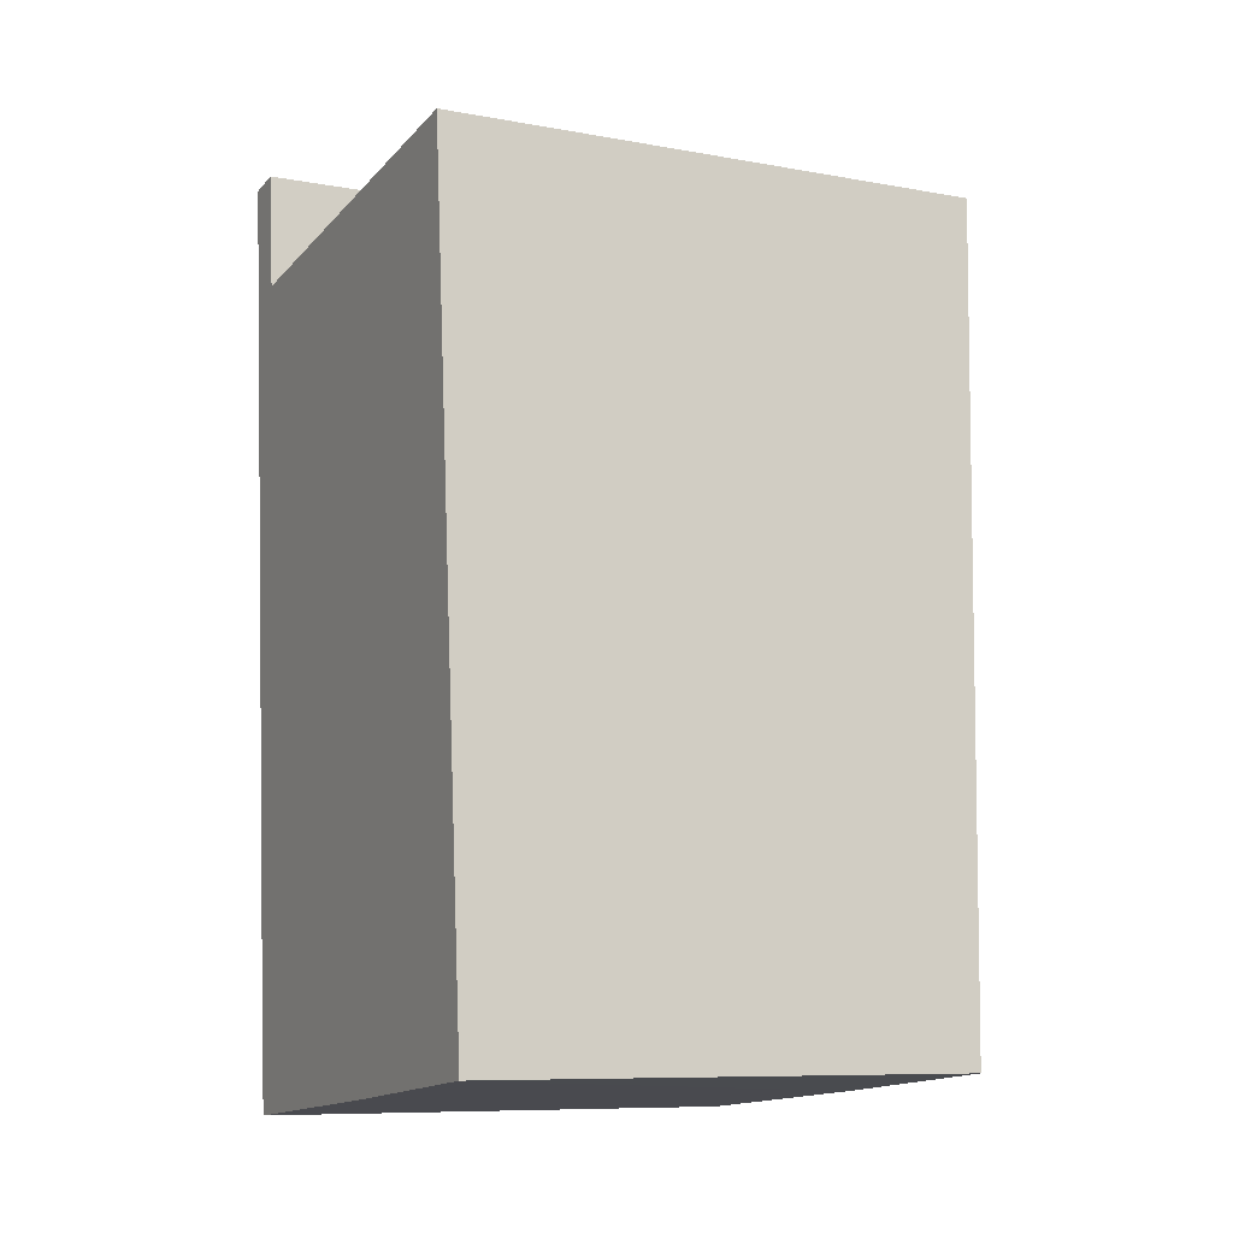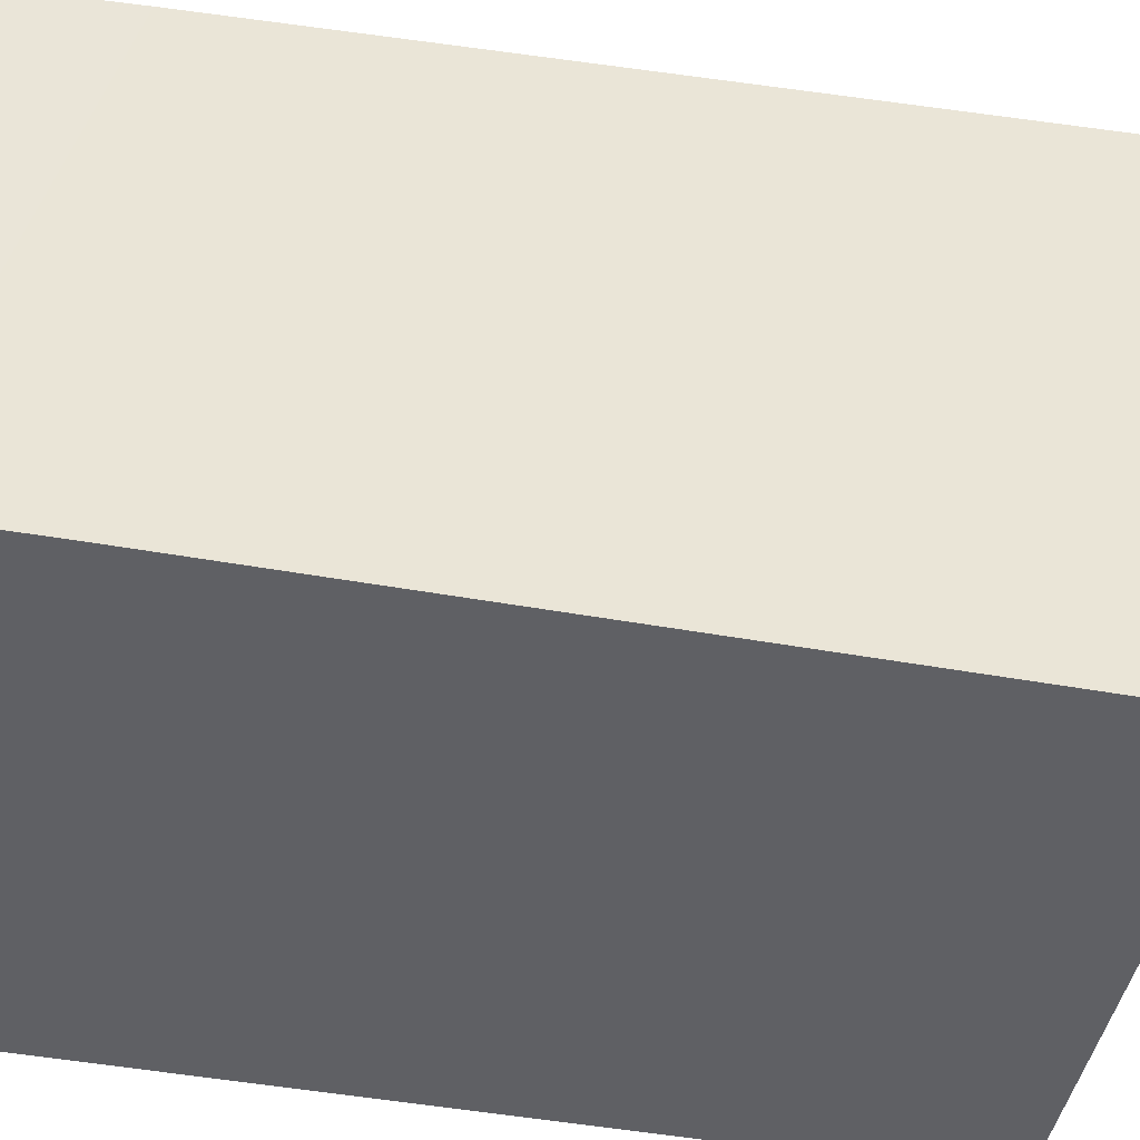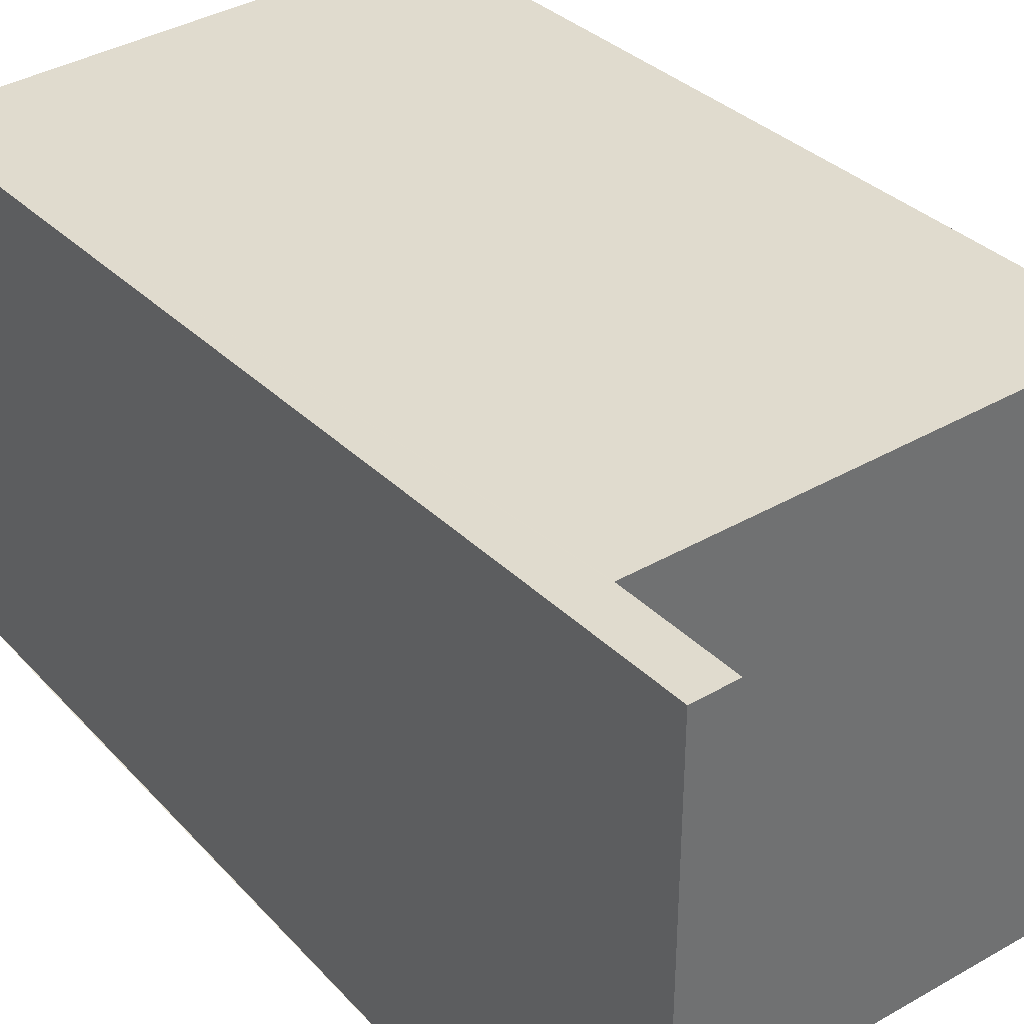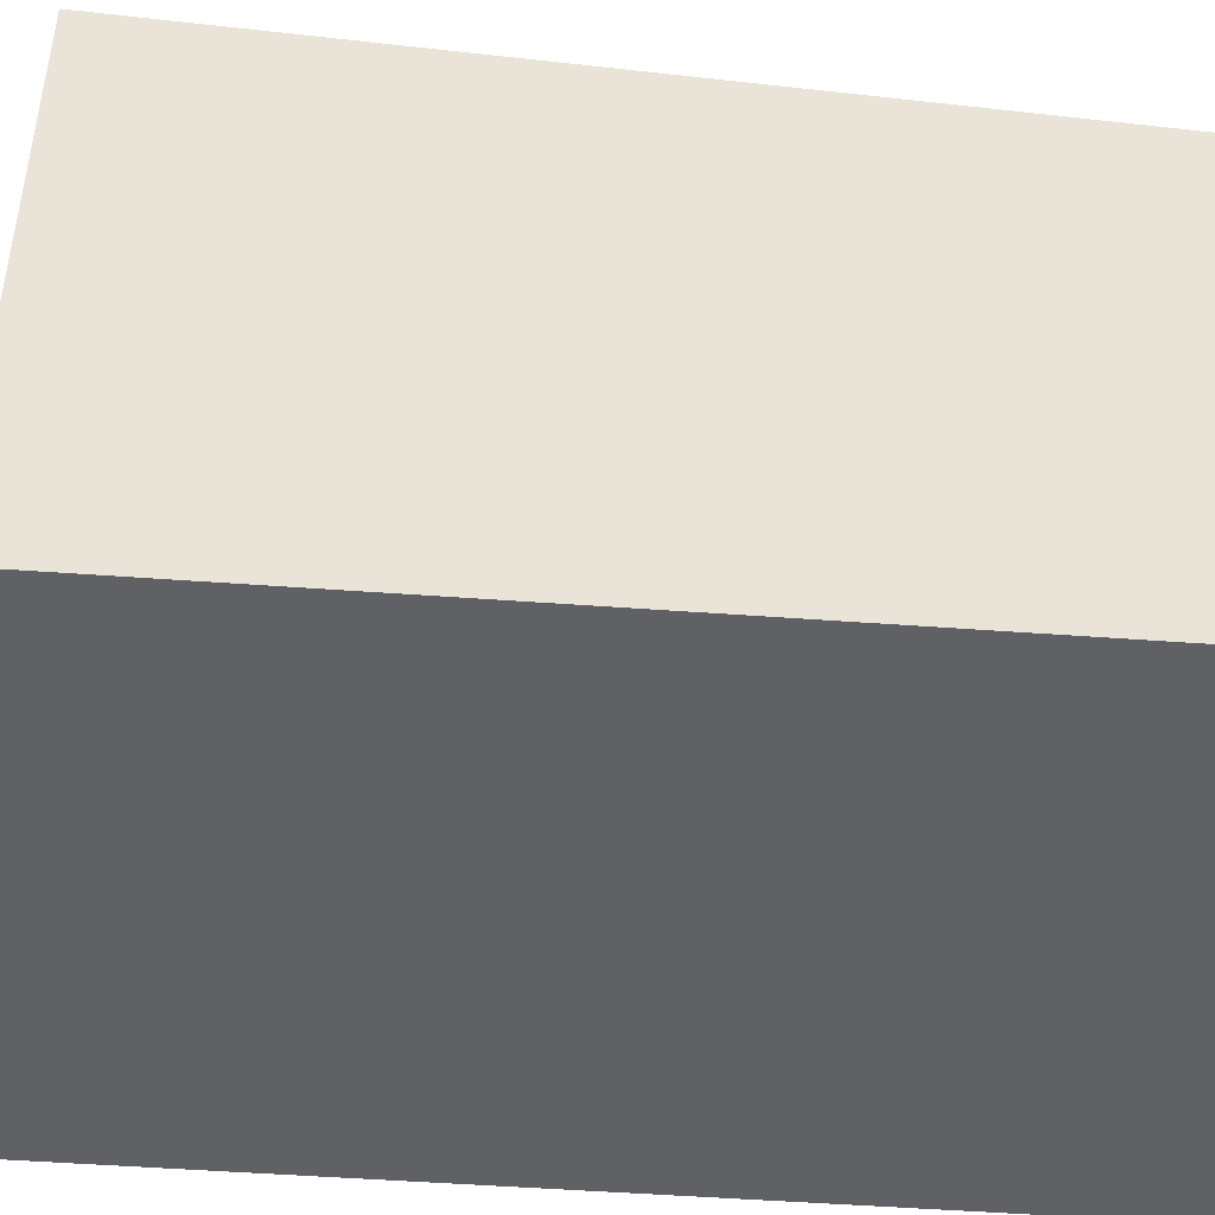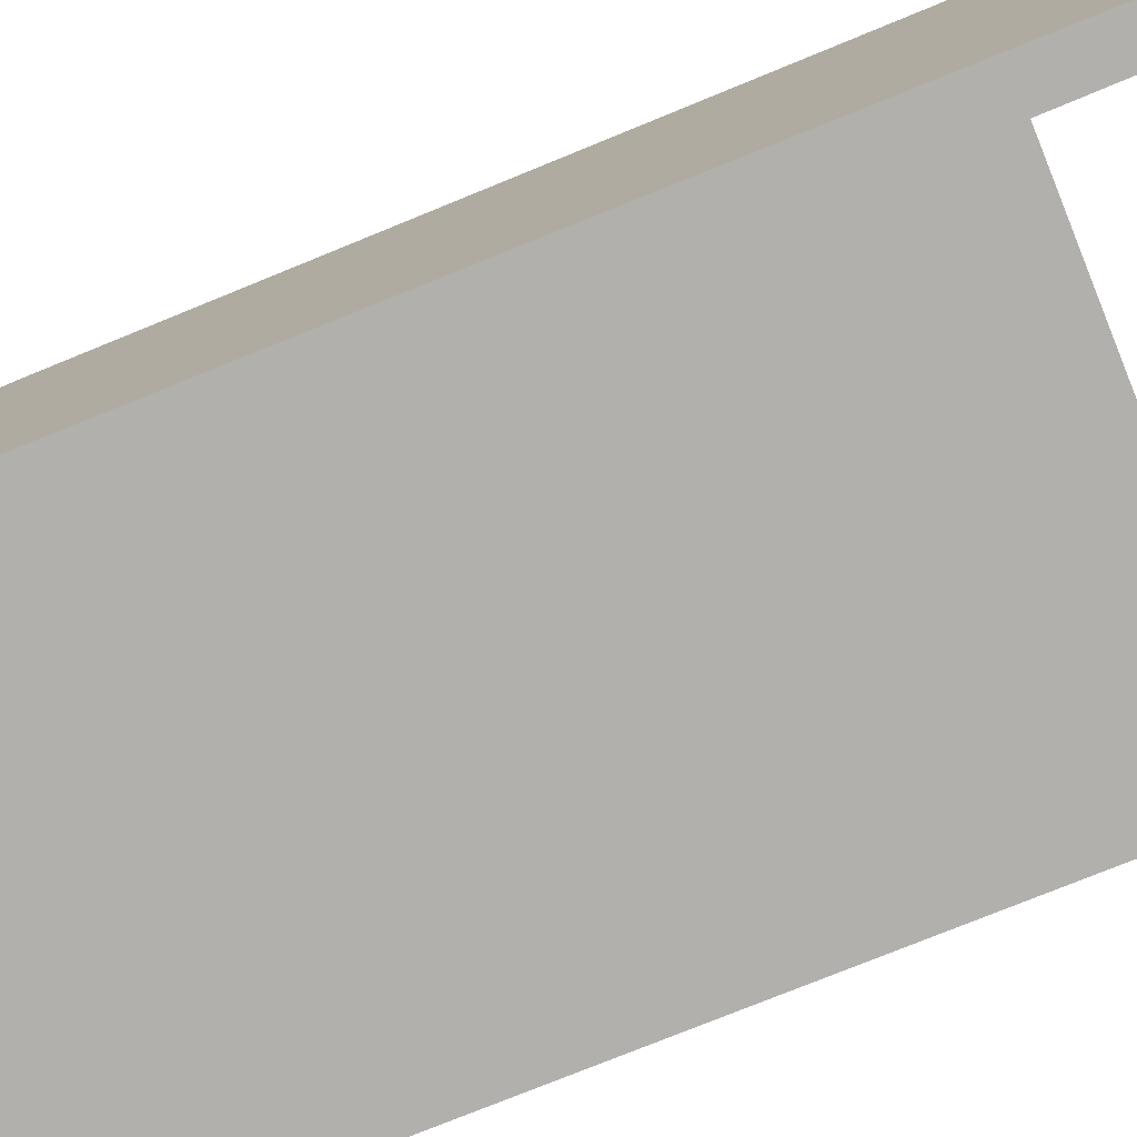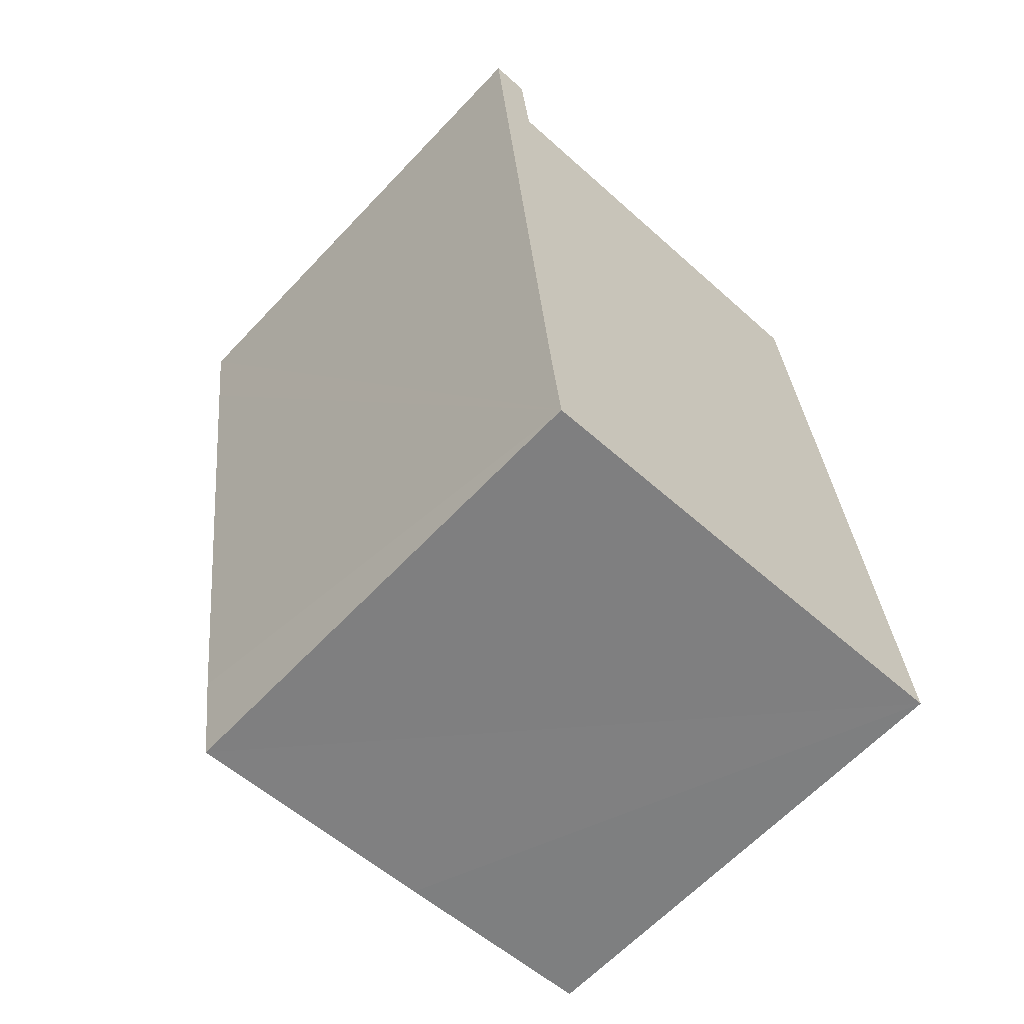
<metadata>
{"format":"obj","ext":"obj","renderer":"f3d","projection":"perspective","resolution":1024,"background":"white","views":[{"elev":-8.9,"azim":63.8,"up":"+Z"},{"elev":-44.4,"azim":-107.0,"up":"+Y"},{"elev":37.6,"azim":-41.6,"up":"+Y"},{"elev":-48.4,"azim":80.3,"up":"+Y"},{"elev":-78.7,"azim":-73.1,"up":"+Y"},{"elev":-63.2,"azim":-43.2,"up":"+Z"}]}
</metadata>
<code>
v  0.509 6.914 0.044
v  0.122 6.82 -1.409
v  0 6.914 4.234e-16
v  0.643 6.82 -1.36
v  0.891 6.228 -10.26
v  0.652 6.814 -1.452
v  6.193 6.813 -0.946
v  7.082 6.128 -11.2
v  0.94 6.194 -10.77
v  1.037 6.128 -11.76
v  3.208 6.127 -11.57
v  3.375 6.127 -11.55
v  4.364 6.127 -11.46
v  4.536 6.127 -11.45
v  7.082 6.855e-16 -11.2
v  1.037 7.203e-16 -11.76
v  4.536 7.01e-16 -11.45
v  4.364 7.02e-16 -11.46
v  3.375 7.075e-16 -11.55
v  3.208 7.084e-16 -11.57
v  0 0 0
v  0.94 6.593e-16 -10.77
v  0.891 6.285e-16 -10.26
v  0.122 8.628e-17 -1.409
v  0.509 -2.694e-18 0.044
v  0.652 8.891e-17 -1.452
v  6.193 5.793e-17 -0.946
v  0.643 8.328e-17 -1.36
g defaultobject
f 1 2 3
f 2 1 4
f 2 4 5
f 5 4 6
f 5 6 7
f 5 7 8
f 5 8 9
f 9 8 10
f 10 8 11
f 11 8 12
f 12 8 13
f 13 8 14
f 15 14 8
f 14 15 13
f 13 15 12
f 12 15 11
f 11 15 10
f 10 15 16
f 16 15 17
f 16 17 18
f 16 18 19
f 16 19 20
f 16 9 10
f 9 16 5
f 5 16 2
f 2 16 3
f 3 16 21
f 21 16 22
f 21 22 23
f 21 23 24
f 21 1 3
f 1 21 25
f 26 7 6
f 7 26 27
f 25 4 1
f 4 25 6
f 6 25 26
f 26 25 28
f 27 8 7
f 8 27 15
f 24 25 21
f 25 24 28
f 28 24 23
f 28 23 26
f 26 23 27
f 27 23 15
f 15 23 22
f 15 22 16
f 15 16 20
f 15 20 19
f 15 19 18
f 15 18 17

</code>
